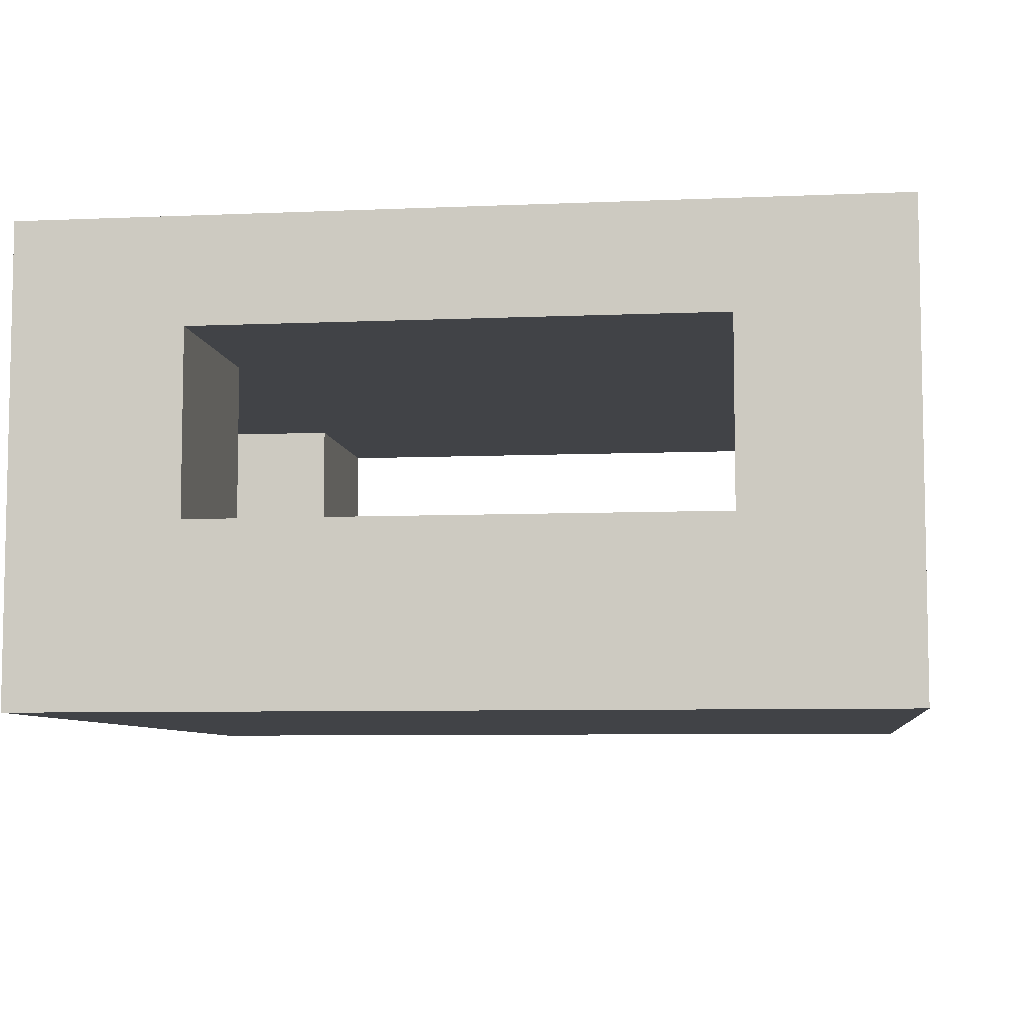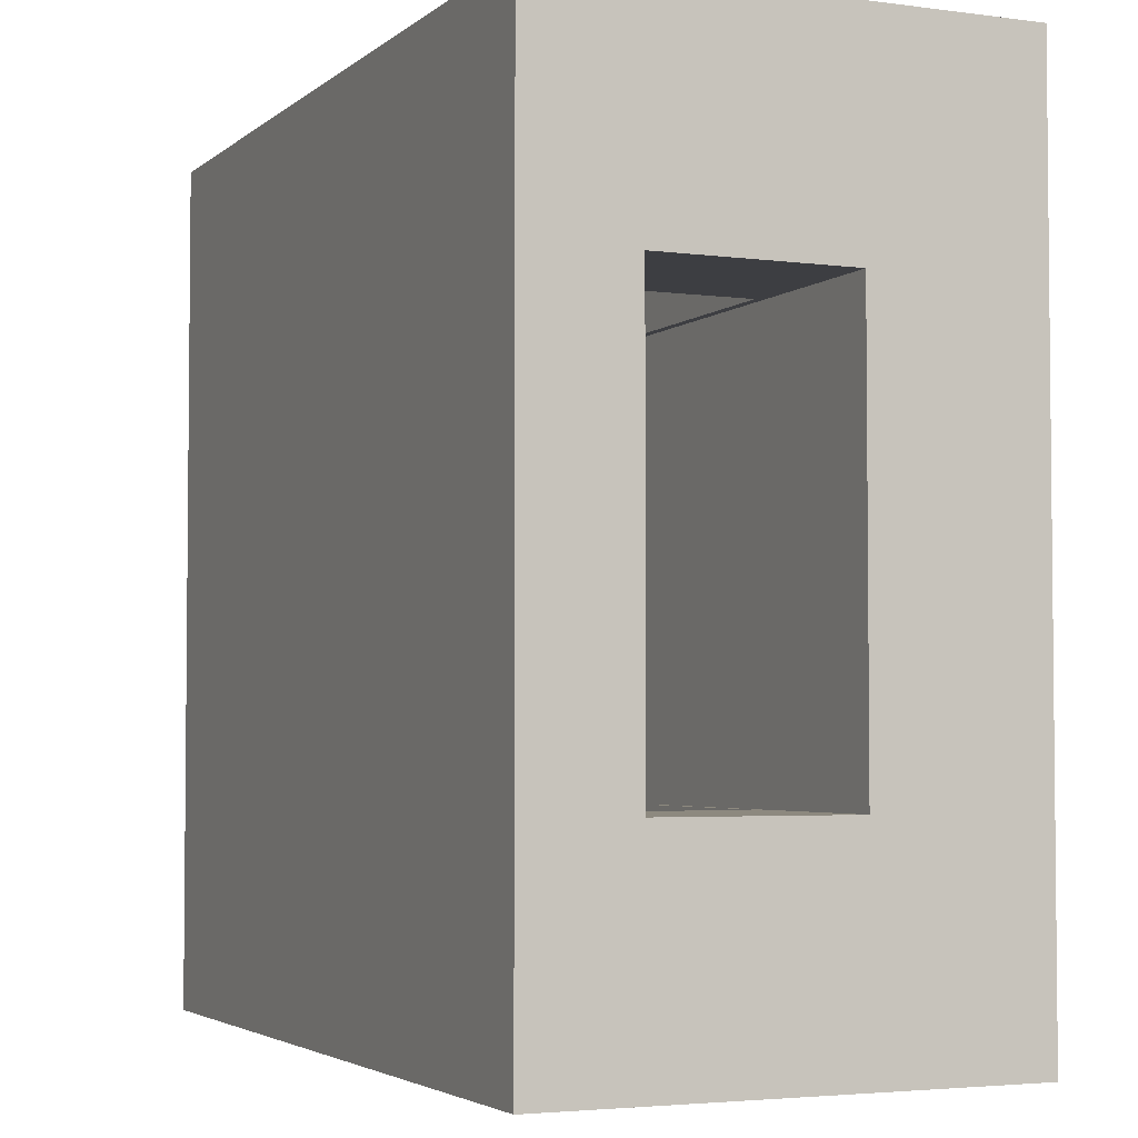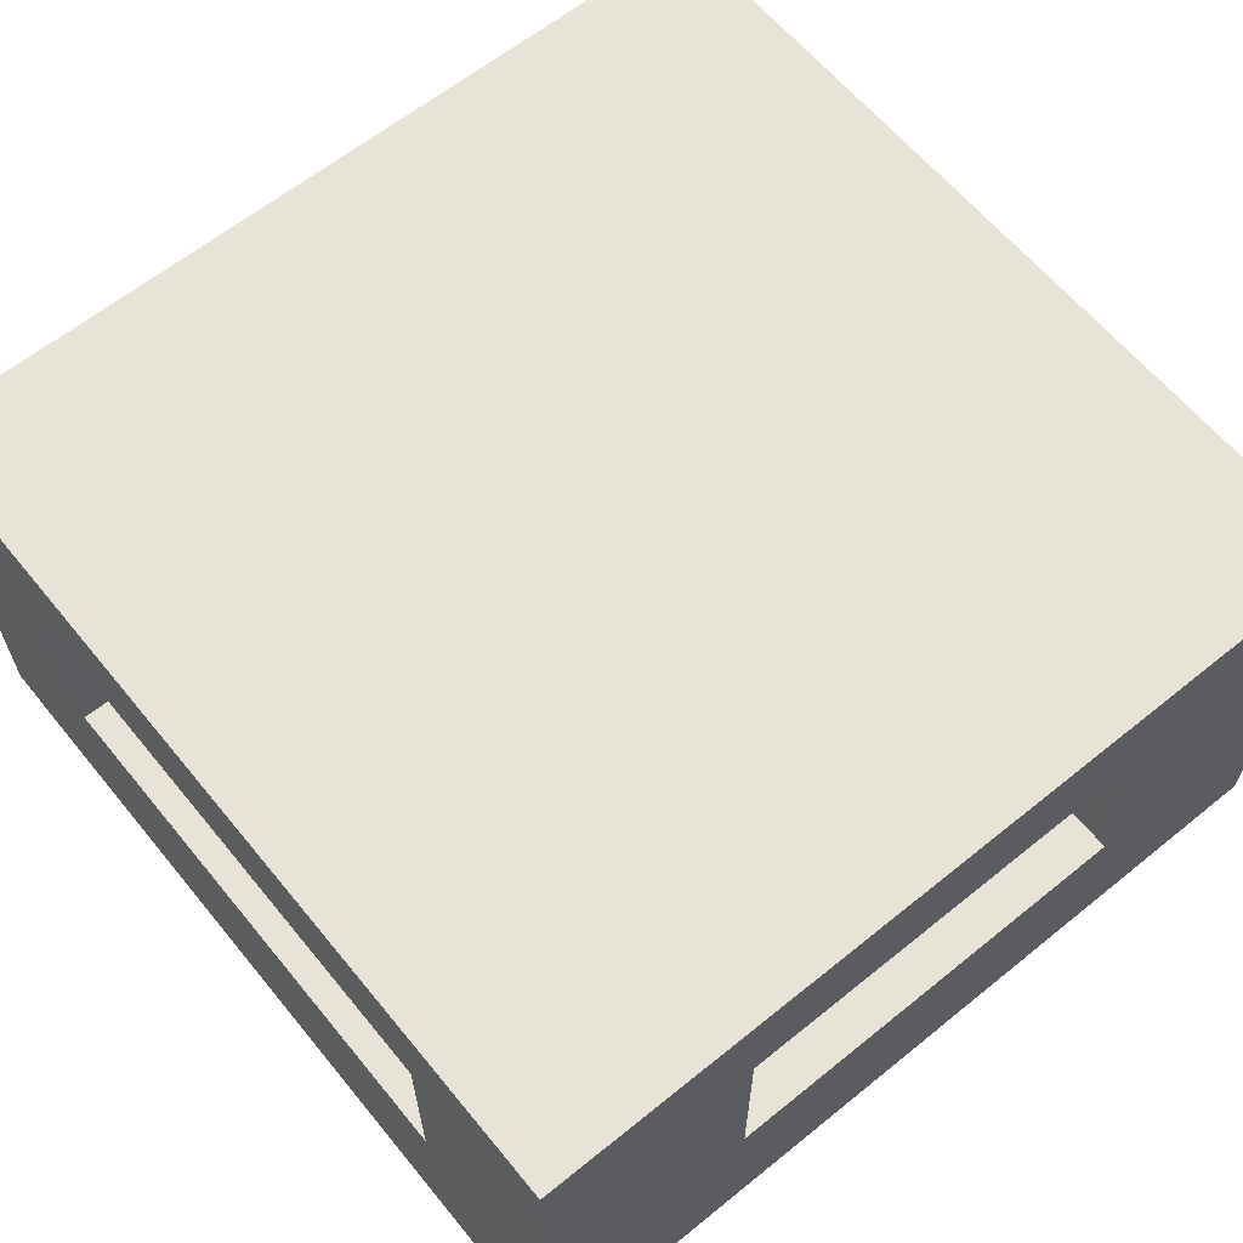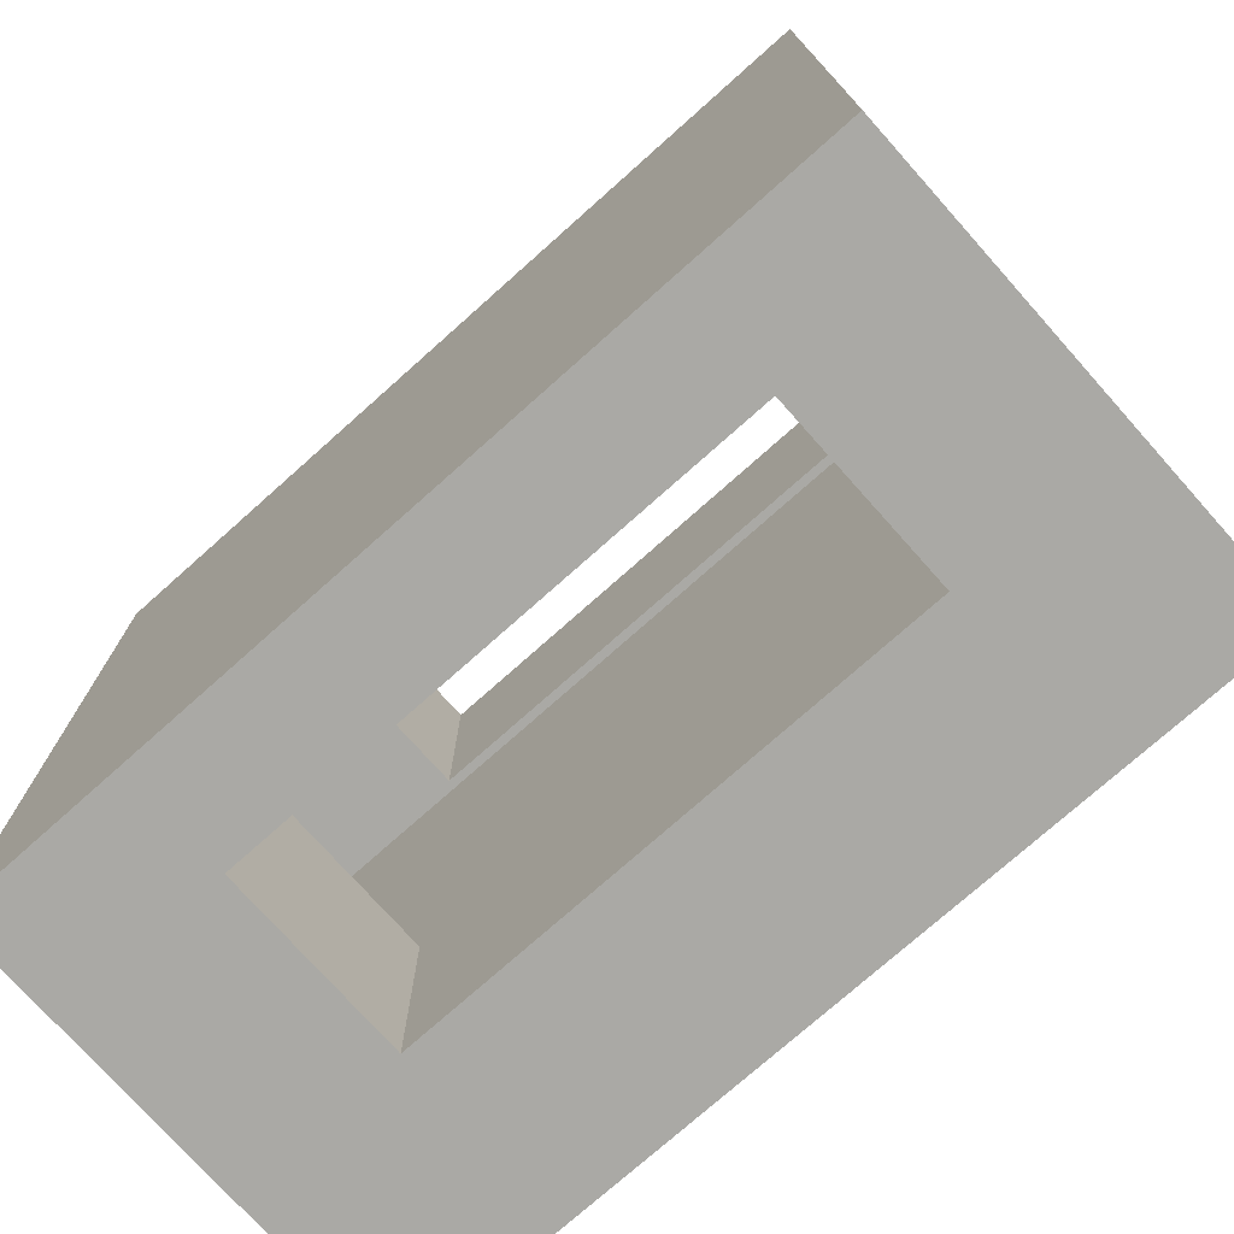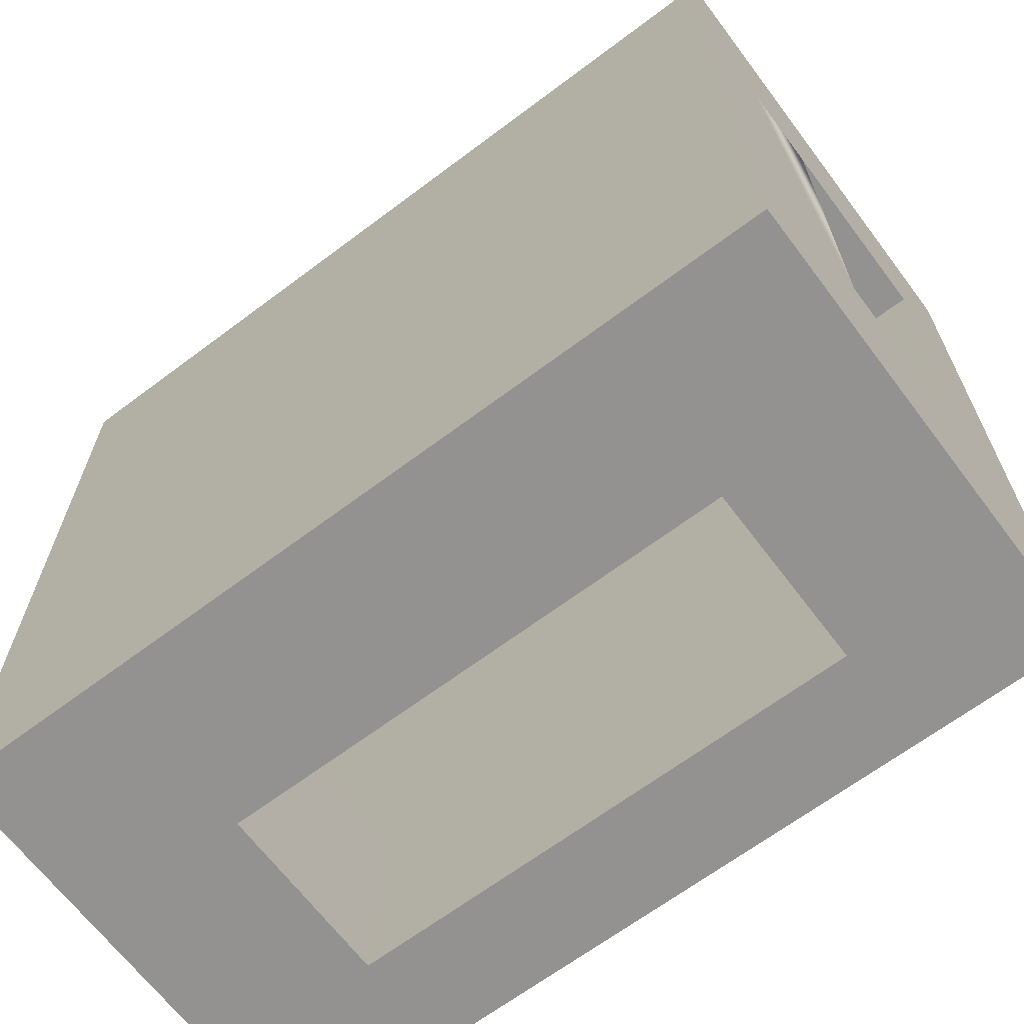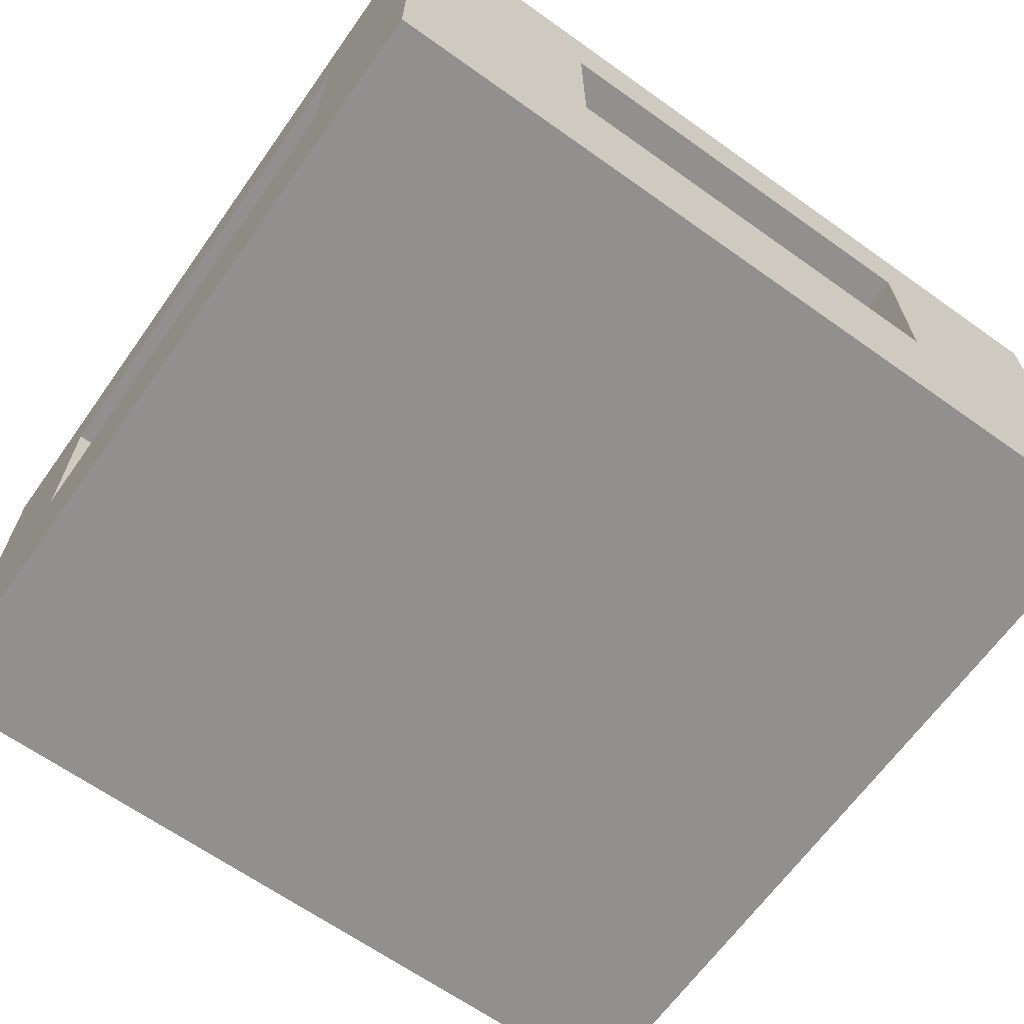
<metadata>
{"format":"obj","ext":"obj","renderer":"f3d","projection":"perspective","resolution":1024,"background":"white","views":[{"elev":-7.1,"azim":7.2,"up":"+Y"},{"elev":-3.6,"azim":-114.1,"up":"+Z"},{"elev":62.7,"azim":-129.3,"up":"+Y"},{"elev":-75.3,"azim":-138.3,"up":"+Z"},{"elev":-66.5,"azim":37.0,"up":"+Z"},{"elev":-65.7,"azim":-125.5,"up":"+Y"}]}
</metadata>
<code>
o Mesh1_Group1_Model.199
v 3 0 -3
v 3 0.3 -0.75
v 3 0 -0
v 3 0.3 -2.25
v 3 0.6 -2.25
v 3 1.275 -2.25
v 3 1.65 -3
v 3 1.275 -0.75
v 3 1.65 0
v 2.407 0.63 0
v 0 0 -0
v 0.5934 0.63 0
v 0 1.65 0
v 0.5934 1.275 0
v 0.5934 0.63 -0.75
v 0.5934 1.275 -0.75
v 2.407 0.63 -0.75
v 2.407 1.275 -0.75
v 3 0.6 -0.75
v 0 0.6 -0.75
v 0 1.275 -0.75
v 2.407 1.275 0
v 0 1.65 -3
v 0.5934 1.275 -3
v 0.5934 0.63 -3
v 0 0 -3
v 2.407 0.63 -3
v 0.5934 0.63 -2.25
v 2.407 0.63 -2.25
v 0 1.275 -2.25
v 0 0.6 -2.25
v 2.407 1.275 -2.25
v 0.5934 1.275 -2.25
v 0 0.3 -0.75
v 0 0.3 -2.25
v 2.407 1.275 -3
f 1 2 3
f 2 1 4
f 4 1 5
f 34 11 13 21
f 7 8 6
f 9 8 7
f 26 31 30 23
f 10 3 9
f 3 10 11
f 12 11 10
f 11 12 13
f 13 12 14
f 20 21 16 15
f 15 17 19
f 18 17 10 22
f 9 7 23 13
f 10 9 22
f 22 9 14
f 13 14 9
f 28 29 27 25
f 24 23 7
f 25 23 24
f 25 26 23
f 26 25 1
f 1 25 27
f 30 31 28 33
f 28 5 29
f 15 16 14 12
f 21 23 30
f 21 13 23
f 3 2 8 9
f 11 34 26
f 26 34 35
f 11 26 1 3
f 8 2 19
f 26 35 31
f 34 21 20
f 8 18 32 6
f 29 32 36 27
f 7 36 24
f 7 27 36
f 27 7 1
f 17 18 8 19
f 17 15 12 10
f 19 20 15
f 5 6 32 29
f 5 28 31
f 33 24 36 32
f 16 21 30 33
f 14 16 18 22
f 18 16 33 32
f 33 28 25 24
f 7 6 5 1
f 19 5 31 20
f 5 19 2 4
f 20 31 35 34

</code>
